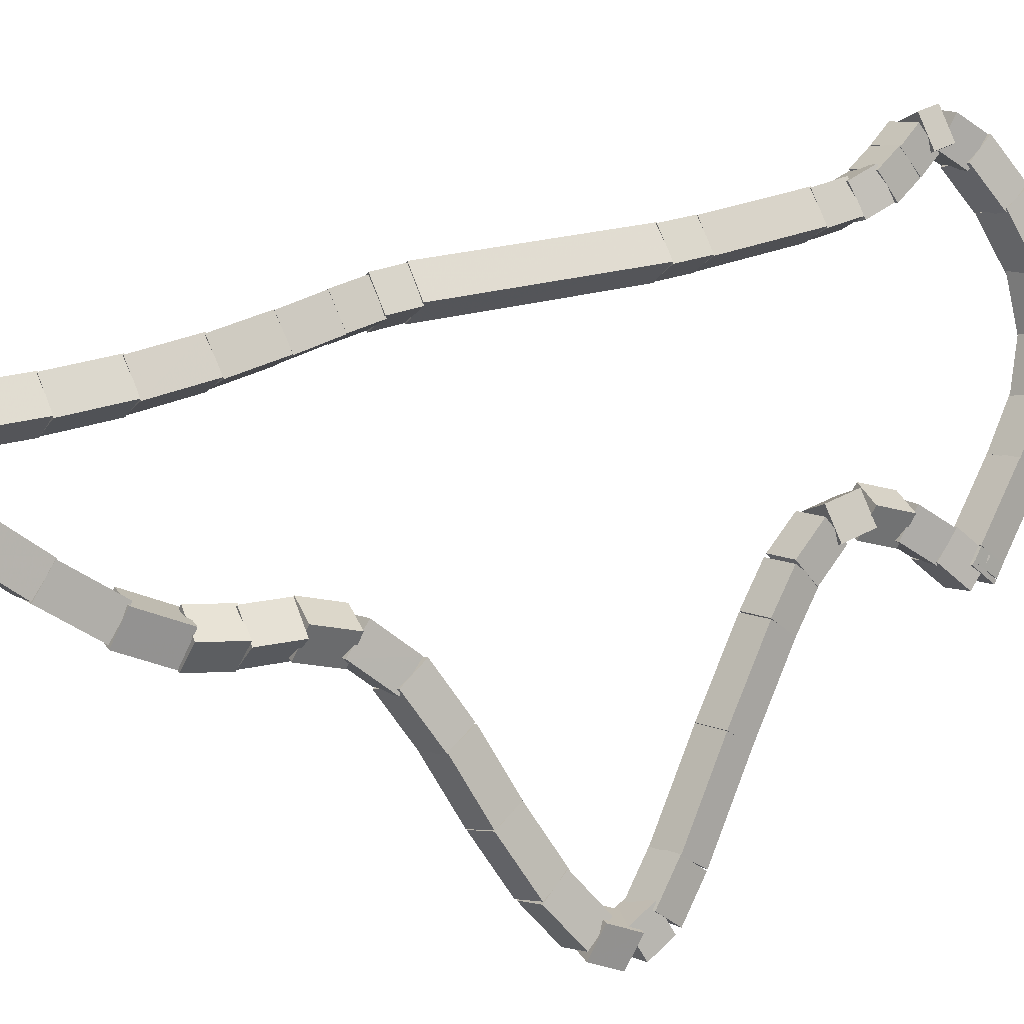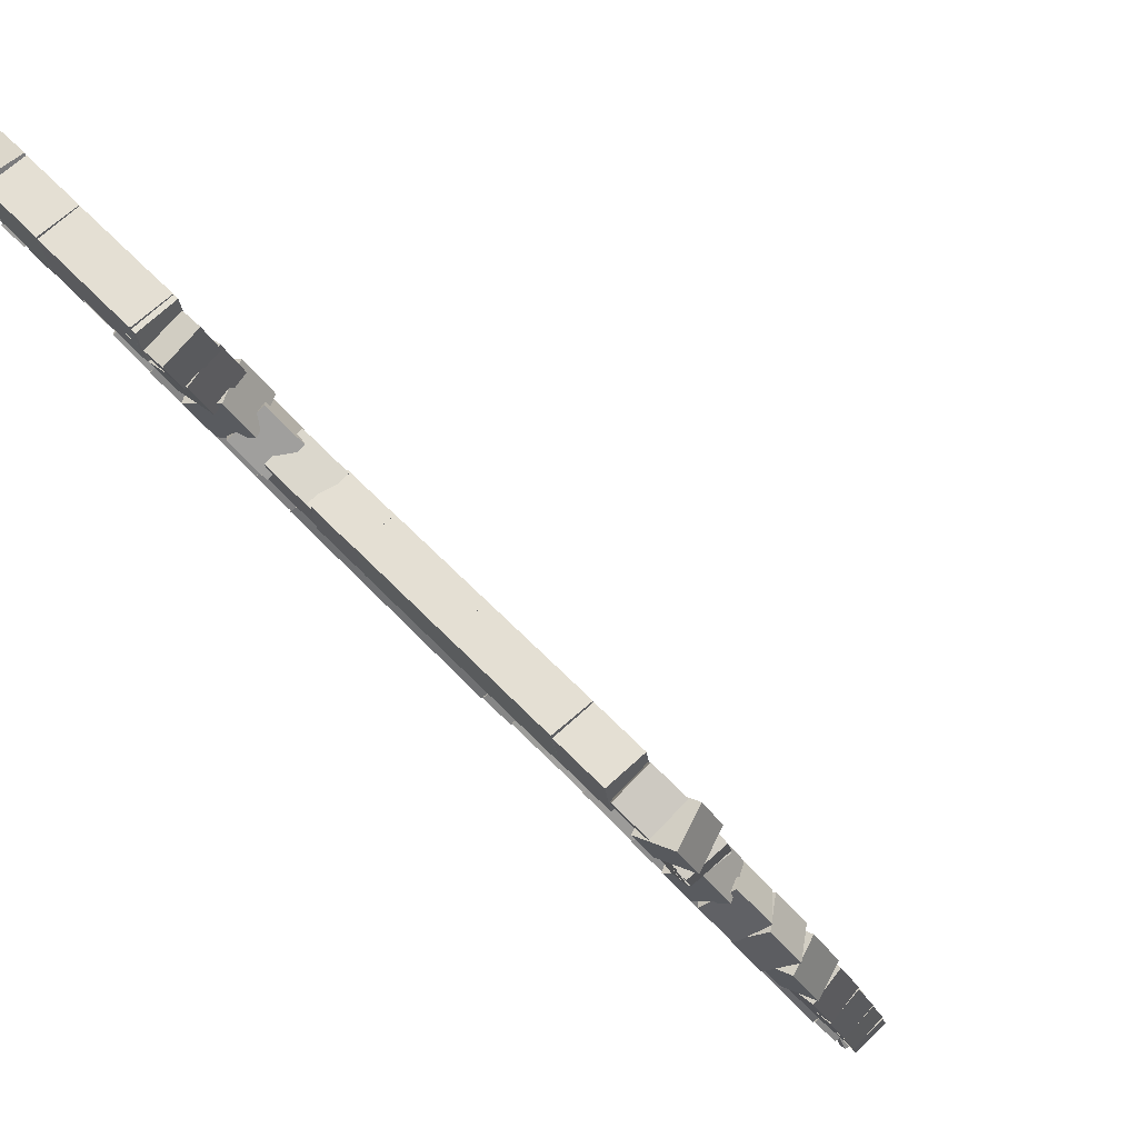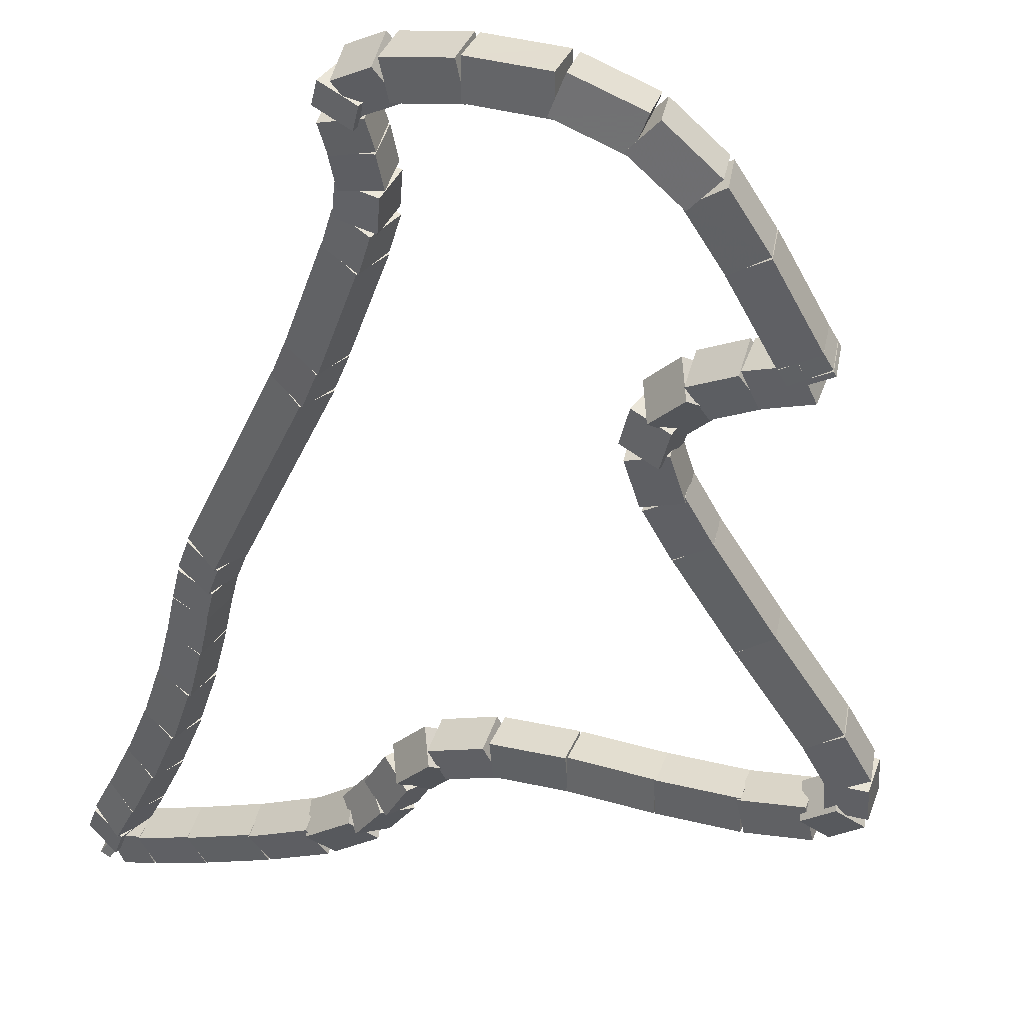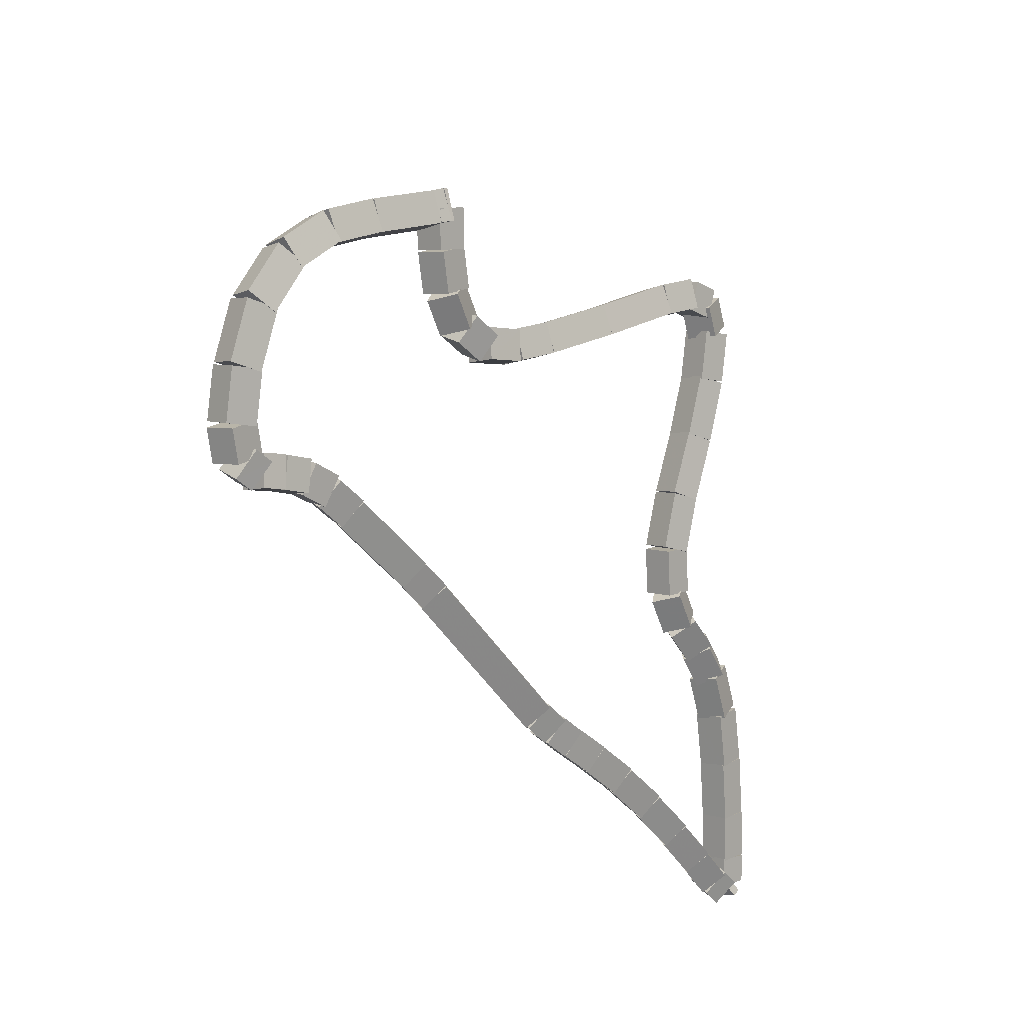
<metadata>
{"format":"obj","ext":"obj","renderer":"f3d","projection":"perspective","resolution":1024,"background":"white","views":[{"elev":-52.9,"azim":-92.3,"up":"+Y"},{"elev":-14.1,"azim":55.2,"up":"+Y"},{"elev":-3.4,"azim":-15.7,"up":"+Y"},{"elev":51.7,"azim":-89.2,"up":"+Z"}]}
</metadata>
<code>
g name
v 12.82 46.28 31.01
v 13.03 46.34 31.19
v 13.13 46.53 31.01
v 12.93 46.47 30.83
v 12.85 46.25 30.99
v 13.05 46.31 31.17
v 13.15 46.51 30.99
v 12.95 46.44 30.81
f 1 2 3 4
f 6 2 1 5
f 5 1 4 8
f 6 5 8 7
f 8 4 3 7
f 7 3 2 6
g name
v 12.76 46.35 31.05
v 12.96 46.43 31.24
v 13.06 46.62 31.05
v 12.86 46.54 30.87
v 12.83 46.27 31.01
v 13.03 46.35 31.19
v 13.13 46.54 31.01
v 12.93 46.46 30.82
f 9 10 11 12
f 14 10 9 13
f 13 9 12 16
f 14 13 16 15
f 16 12 11 15
f 15 11 10 14
g name
v 12.36 46.83 31.32
v 12.56 46.89 31.5
v 12.66 47.08 31.32
v 12.46 47.02 31.14
v 12.75 46.36 31.05
v 12.96 46.42 31.23
v 13.06 46.61 31.05
v 12.86 46.55 30.87
f 17 18 19 20
f 22 18 17 21
f 21 17 20 24
f 22 21 24 23
f 24 20 19 23
f 23 19 18 22
g name
v 12.06 47.15 31.49
v 12.26 47.23 31.67
v 12.36 47.42 31.49
v 12.16 47.34 31.3
v 12.36 46.82 31.32
v 12.56 46.9 31.51
v 12.66 47.09 31.32
v 12.47 47.01 31.13
f 25 26 27 28
f 30 26 25 29
f 29 25 28 32
f 30 29 32 31
f 32 28 27 31
f 31 27 26 30
g name
v 11.73 47.42 31.53
v 11.87 47.56 31.73
v 11.98 47.73 31.53
v 11.83 47.59 31.33
v 12.08 47.13 31.49
v 12.23 47.27 31.69
v 12.33 47.44 31.49
v 12.19 47.3 31.29
f 33 34 35 36
f 38 34 33 37
f 37 33 36 40
f 38 37 40 39
f 40 36 35 39
f 39 35 34 38
g name
v 11.34 47.61 31.42
v 11.39 47.81 31.61
v 11.52 47.96 31.42
v 11.48 47.76 31.22
v 11.76 47.4 31.53
v 11.81 47.6 31.73
v 11.94 47.75 31.53
v 11.89 47.55 31.34
f 41 42 43 44
f 46 42 41 45
f 45 41 44 48
f 46 45 48 47
f 48 44 43 47
f 47 43 42 46
g name
v 10.95 47.71 31.15
v 10.9 47.93 31.32
v 11.05 48.1 31.15
v 11.1 47.88 30.98
v 11.38 47.59 31.42
v 11.33 47.81 31.59
v 11.48 47.98 31.42
v 11.53 47.76 31.25
f 49 50 51 52
f 54 50 49 53
f 53 49 52 56
f 54 53 56 55
f 56 52 51 55
f 55 51 50 54
g name
v 10.63 47.75 30.86
v 10.53 47.96 31.02
v 10.68 48.14 30.86
v 10.78 47.93 30.71
v 10.97 47.7 31.15
v 10.87 47.92 31.3
v 11.02 48.1 31.15
v 11.12 47.89 30.99
f 57 58 59 60
f 62 58 57 61
f 61 57 60 64
f 62 61 64 63
f 64 60 59 63
f 63 59 58 62
g name
v 10.52 47.71 30.63
v 10.32 47.87 30.75
v 10.43 48.1 30.63
v 10.63 47.94 30.51
v 10.69 47.75 30.86
v 10.5 47.91 30.98
v 10.61 48.14 30.86
v 10.81 47.98 30.74
f 65 66 67 68
f 70 66 65 69
f 69 65 68 72
f 70 69 72 71
f 72 68 67 71
f 71 67 66 70
g name
v 10.68 47.81 30.48
v 10.49 47.64 30.6
v 10.28 47.79 30.48
v 10.47 47.96 30.36
v 10.68 47.91 30.63
v 10.48 47.74 30.75
v 10.28 47.9 30.63
v 10.47 48.07 30.51
f 73 74 75 76
f 78 74 73 77
f 77 73 76 80
f 78 77 80 79
f 80 76 75 79
f 79 75 74 78
g name
v 10.75 47.74 30.35
v 10.63 47.54 30.52
v 10.4 47.54 30.35
v 10.52 47.74 30.19
v 10.65 47.9 30.48
v 10.54 47.7 30.64
v 10.31 47.69 30.48
v 10.42 47.9 30.32
f 81 82 83 84
f 86 82 81 85
f 85 81 84 88
f 86 85 88 87
f 88 84 83 87
f 87 83 82 86
g name
v 10.84 47.56 30.2
v 10.72 47.36 30.36
v 10.49 47.38 30.2
v 10.61 47.58 30.04
v 10.75 47.73 30.35
v 10.63 47.53 30.51
v 10.4 47.55 30.35
v 10.52 47.75 30.2
f 89 90 91 92
f 94 90 89 93
f 93 89 92 96
f 94 93 96 95
f 96 92 91 95
f 95 91 90 94
g name
v 10.9 47.34 30
v 10.73 47.15 30.13
v 10.51 47.26 30
v 10.67 47.45 29.87
v 10.86 47.51 30.2
v 10.7 47.32 30.33
v 10.47 47.43 30.2
v 10.63 47.62 30.07
f 97 98 99 100
f 102 98 97 101
f 101 97 100 104
f 102 101 104 103
f 104 100 99 103
f 103 99 98 102
g name
v 10.89 47.12 29.74
v 10.69 46.96 29.86
v 10.49 47.13 29.74
v 10.7 47.29 29.63
v 10.9 47.29 30
v 10.7 47.13 30.11
v 10.5 47.31 30
v 10.71 47.46 29.88
f 105 106 107 108
f 110 106 105 109
f 109 105 108 112
f 110 109 112 111
f 112 108 107 111
f 111 107 106 110
g name
v 10.83 46.61 28.98
v 10.62 46.46 29.09
v 10.44 46.65 28.98
v 10.66 46.8 28.87
v 10.89 47.1 29.74
v 10.67 46.96 29.85
v 10.5 47.15 29.74
v 10.71 47.29 29.63
f 113 114 115 116
f 118 114 113 117
f 117 113 116 120
f 118 117 120 119
f 120 116 115 119
f 119 115 114 118
g name
v 10.8 46.43 28.72
v 10.58 46.3 28.83
v 10.41 46.5 28.72
v 10.64 46.63 28.61
v 10.83 46.6 28.98
v 10.61 46.46 29.09
v 10.44 46.66 28.98
v 10.66 46.8 28.88
f 121 122 123 124
f 126 122 121 125
f 125 121 124 128
f 126 125 128 127
f 128 124 123 127
f 127 123 122 126
g name
v 10.56 45.49 27.18
v 10.33 45.38 27.29
v 10.18 45.59 27.18
v 10.41 45.71 27.08
v 10.8 46.41 28.72
v 10.57 46.3 28.83
v 10.41 46.51 28.72
v 10.65 46.63 28.61
f 129 130 131 132
f 134 130 129 133
f 133 129 132 136
f 134 133 136 135
f 136 132 131 135
f 135 131 130 134
g name
v 10.55 45.37 26.96
v 10.33 45.23 27.07
v 10.15 45.42 26.96
v 10.37 45.56 26.85
v 10.57 45.52 27.18
v 10.35 45.38 27.29
v 10.17 45.57 27.18
v 10.39 45.71 27.07
f 137 138 139 140
f 142 138 137 141
f 141 137 140 144
f 142 141 144 143
f 144 140 139 143
f 143 139 138 142
g name
v 10.56 45.24 26.73
v 10.36 45.07 26.85
v 10.16 45.23 26.73
v 10.35 45.39 26.61
v 10.55 45.4 26.96
v 10.36 45.23 27.07
v 10.15 45.39 26.96
v 10.35 45.56 26.84
f 145 146 147 148
f 150 146 145 149
f 149 145 148 152
f 150 149 152 151
f 152 148 147 151
f 151 147 146 150
g name
v 10.57 45.02 26.43
v 10.38 44.85 26.55
v 10.17 45 26.43
v 10.36 45.17 26.31
v 10.56 45.24 26.73
v 10.37 45.07 26.85
v 10.16 45.22 26.73
v 10.35 45.39 26.61
f 153 154 155 156
f 158 154 153 157
f 157 153 156 160
f 158 157 160 159
f 160 156 155 159
f 159 155 154 158
g name
v 10.57 44.74 26.05
v 10.37 44.58 26.17
v 10.17 44.74 26.05
v 10.37 44.9 25.93
v 10.57 45.01 26.43
v 10.37 44.85 26.54
v 10.17 45.01 26.43
v 10.37 45.17 26.31
f 161 162 163 164
f 166 162 161 165
f 165 161 164 168
f 166 165 168 167
f 168 164 163 167
f 167 163 162 166
g name
v 10.55 44.43 25.61
v 10.34 44.28 25.72
v 10.15 44.46 25.61
v 10.36 44.61 25.5
v 10.57 44.73 26.05
v 10.36 44.58 26.16
v 10.17 44.76 26.05
v 10.38 44.91 25.94
f 169 170 171 172
f 174 170 169 173
f 173 169 172 176
f 174 173 176 175
f 176 172 171 175
f 175 171 170 174
g name
v 10.5 44.13 25.16
v 10.27 44 25.27
v 10.1 44.2 25.16
v 10.33 44.33 25.05
v 10.55 44.41 25.61
v 10.32 44.28 25.72
v 10.15 44.48 25.61
v 10.38 44.61 25.5
f 177 178 179 180
f 182 178 177 181
f 181 177 180 184
f 182 181 184 183
f 184 180 179 183
f 183 179 178 182
g name
v 10.43 43.86 24.74
v 10.19 43.75 24.84
v 10.04 43.96 24.74
v 10.28 44.08 24.63
v 10.49 44.12 25.16
v 10.26 44 25.27
v 10.11 44.21 25.16
v 10.34 44.33 25.06
f 185 186 187 188
f 190 186 185 189
f 189 185 188 192
f 190 189 192 191
f 192 188 187 191
f 191 187 186 190
g name
v 10.37 43.66 24.41
v 10.13 43.56 24.52
v 9.986 43.78 24.41
v 10.23 43.89 24.31
v 10.43 43.85 24.74
v 10.18 43.75 24.84
v 10.04 43.97 24.74
v 10.28 44.07 24.63
f 193 194 195 196
f 198 194 193 197
f 197 193 196 200
f 198 197 200 199
f 200 196 195 199
f 199 195 194 198
g name
v 10.36 43.58 24.24
v 10.14 43.44 24.35
v 9.965 43.63 24.24
v 10.18 43.77 24.13
v 10.38 43.7 24.41
v 10.16 43.56 24.52
v 9.979 43.75 24.41
v 10.2 43.89 24.3
f 201 202 203 204
f 206 202 201 205
f 205 201 204 208
f 206 205 208 207
f 208 204 203 207
f 207 203 202 206
g name
v 10.34 43.73 24.24
v 10.23 43.56 24.44
v 10.11 43.4 24.24
v 10.23 43.56 24.04
v 10.28 43.77 24.24
v 10.16 43.61 24.44
v 10.05 43.44 24.24
v 10.17 43.6 24.04
f 209 210 211 212
f 214 210 209 213
f 213 209 212 216
f 214 213 216 215
f 216 212 211 215
f 215 211 210 214
g name
v 10.42 43.76 24.42
v 10.28 43.56 24.57
v 10.42 43.36 24.42
v 10.56 43.55 24.28
v 10.23 43.76 24.24
v 10.09 43.56 24.38
v 10.22 43.36 24.24
v 10.37 43.56 24.09
f 217 218 219 220
f 222 218 217 221
f 221 217 220 224
f 222 221 224 223
f 224 220 219 223
f 223 219 218 222
g name
v 10.71 43.78 24.75
v 10.57 43.57 24.89
v 10.73 43.38 24.75
v 10.87 43.59 24.62
v 10.41 43.76 24.42
v 10.27 43.55 24.56
v 10.43 43.36 24.42
v 10.57 43.57 24.29
f 225 226 227 228
f 230 226 225 229
f 229 225 228 232
f 230 229 232 231
f 232 228 227 231
f 231 227 226 230
g name
v 11.07 43.81 25.17
v 10.94 43.6 25.3
v 11.11 43.41 25.17
v 11.24 43.63 25.04
v 10.7 43.77 24.75
v 10.57 43.56 24.88
v 10.74 43.38 24.75
v 10.87 43.59 24.62
f 233 234 235 236
f 238 234 233 237
f 237 233 236 240
f 238 237 240 239
f 240 236 235 239
f 239 235 234 238
g name
v 11.38 43.87 25.58
v 11.27 43.64 25.71
v 11.45 43.47 25.58
v 11.57 43.7 25.45
v 11.06 43.81 25.17
v 10.94 43.59 25.3
v 11.13 43.42 25.17
v 11.24 43.64 25.05
f 241 242 243 244
f 246 242 241 245
f 245 241 244 248
f 246 245 248 247
f 248 244 243 247
f 247 243 242 246
g name
v 11.56 43.96 25.95
v 11.49 43.7 26.06
v 11.73 43.59 25.95
v 11.79 43.85 25.84
v 11.33 43.85 25.58
v 11.27 43.6 25.69
v 11.5 43.49 25.58
v 11.57 43.74 25.47
f 249 250 251 252
f 254 250 249 253
f 253 249 252 256
f 254 253 256 255
f 256 252 251 255
f 255 251 250 254
g name
v 11.58 44.04 26.27
v 11.65 43.78 26.37
v 11.91 43.81 26.27
v 11.84 44.07 26.17
v 11.48 43.89 25.95
v 11.54 43.63 26.05
v 11.81 43.66 25.95
v 11.74 43.92 25.85
f 257 258 259 260
f 262 258 257 261
f 261 257 260 264
f 262 261 264 263
f 264 260 259 263
f 263 259 258 262
g name
v 11.62 44.17 26.58
v 11.75 43.94 26.68
v 12 44.03 26.58
v 11.87 44.26 26.48
v 11.56 44 26.27
v 11.68 43.76 26.37
v 11.93 43.85 26.27
v 11.8 44.09 26.16
f 265 266 267 268
f 270 266 265 269
f 269 265 268 272
f 270 269 272 271
f 272 268 267 271
f 271 267 266 270
g name
v 11.82 44.37 26.9
v 11.82 44.11 27
v 12.08 44.07 26.9
v 12.08 44.34 26.79
v 11.68 44.25 26.58
v 11.68 43.99 26.68
v 11.94 43.95 26.58
v 11.94 44.21 26.48
f 273 274 275 276
f 278 274 273 277
f 277 273 276 280
f 278 277 280 279
f 280 276 275 279
f 279 275 274 278
g name
v 12.23 44.44 27.22
v 12.1 44.23 27.35
v 12.26 44.04 27.22
v 12.39 44.25 27.08
v 11.94 44.42 26.9
v 11.8 44.21 27.03
v 11.96 44.02 26.9
v 12.1 44.23 26.76
f 281 282 283 284
f 286 282 281 285
f 285 281 284 288
f 286 285 288 287
f 288 284 283 287
f 287 283 282 286
g name
v 12.71 44.35 27.51
v 12.56 44.18 27.68
v 12.63 43.96 27.51
v 12.78 44.13 27.35
v 12.29 44.44 27.22
v 12.13 44.27 27.38
v 12.2 44.05 27.22
v 12.35 44.22 27.05
f 289 290 291 292
f 294 290 289 293
f 293 289 292 296
f 294 293 296 295
f 296 292 291 295
f 295 291 290 294
g name
v 13.22 44.21 27.82
v 13.07 44.04 27.99
v 13.11 43.82 27.82
v 13.26 43.99 27.65
v 12.72 44.35 27.51
v 12.57 44.18 27.69
v 12.62 43.96 27.51
v 12.77 44.13 27.34
f 297 298 299 300
f 302 298 297 301
f 301 297 300 304
f 302 301 304 303
f 304 300 299 303
f 303 299 298 302
g name
v 13.68 44.1 28.13
v 13.53 43.93 28.3
v 13.59 43.71 28.13
v 13.74 43.88 27.96
v 13.21 44.21 27.82
v 13.06 44.04 27.99
v 13.12 43.82 27.82
v 13.27 43.99 27.65
f 305 306 307 308
f 310 306 305 309
f 309 305 308 312
f 310 309 312 311
f 312 308 307 311
f 311 307 306 310
g name
v 14.01 44.06 28.43
v 13.86 43.88 28.58
v 13.97 43.66 28.43
v 14.12 43.85 28.27
v 13.66 44.1 28.13
v 13.51 43.92 28.29
v 13.61 43.71 28.13
v 13.76 43.89 27.98
f 313 314 315 316
f 318 314 313 317
f 317 313 316 320
f 318 317 320 319
f 320 316 315 319
f 319 315 314 318
g name
v 14.05 44.11 28.67
v 13.99 43.86 28.78
v 14.22 43.75 28.67
v 14.29 44.01 28.56
v 13.9 44.04 28.43
v 13.84 43.79 28.54
v 14.08 43.68 28.43
v 14.14 43.94 28.32
f 321 322 323 324
f 326 322 321 325
f 325 321 324 328
f 326 325 328 327
f 328 324 323 327
f 327 323 322 326
g name
v 13.88 44.04 28.86
v 14.12 43.98 29
v 14.25 44.19 28.86
v 14.02 44.24 28.71
v 13.95 43.86 28.67
v 14.19 43.81 28.82
v 14.32 44.01 28.67
v 14.09 44.06 28.53
f 329 330 331 332
f 334 330 329 333
f 333 329 332 336
f 334 333 336 335
f 336 332 331 335
f 335 331 330 334
g name
v 13.68 44.26 29.01
v 13.89 44.33 29.2
v 13.99 44.52 29.01
v 13.78 44.45 28.83
v 13.92 43.98 28.86
v 14.12 44.05 29.04
v 14.22 44.24 28.86
v 14.02 44.17 28.67
f 337 338 339 340
f 342 338 337 341
f 341 337 340 344
f 342 341 344 343
f 344 340 339 343
f 343 339 338 342
g name
v 13.14 44.84 29.29
v 13.33 44.92 29.48
v 13.43 45.11 29.29
v 13.24 45.02 29.1
v 13.69 44.25 29.01
v 13.88 44.34 29.2
v 13.98 44.52 29.01
v 13.79 44.44 28.82
f 345 346 347 348
f 350 346 345 349
f 349 345 348 352
f 350 349 352 351
f 352 348 347 351
f 351 347 346 350
g name
v 12.65 45.37 29.56
v 12.85 45.46 29.75
v 12.95 45.64 29.56
v 12.75 45.56 29.38
v 13.14 44.84 29.29
v 13.34 44.92 29.48
v 13.44 45.11 29.29
v 13.24 45.02 29.11
f 353 354 355 356
f 358 354 353 357
f 357 353 356 360
f 358 357 360 359
f 360 356 355 359
f 359 355 354 358
g name
v 12.42 45.65 29.72
v 12.62 45.72 29.9
v 12.72 45.91 29.72
v 12.52 45.84 29.54
v 12.65 45.38 29.56
v 12.85 45.45 29.75
v 12.95 45.64 29.56
v 12.75 45.57 29.38
f 361 362 363 364
f 366 362 361 365
f 365 361 364 368
f 366 365 368 367
f 368 364 363 367
f 367 363 362 366
g name
v 12.24 45.93 29.92
v 12.47 45.95 30.09
v 12.58 46.15 29.92
v 12.35 46.13 29.75
v 12.4 45.68 29.72
v 12.63 45.69 29.89
v 12.74 45.89 29.72
v 12.51 45.88 29.55
f 369 370 371 372
f 374 370 369 373
f 373 369 372 376
f 374 373 376 375
f 376 372 371 375
f 375 371 370 374
g name
v 12.2 46.21 30.17
v 12.41 46.06 30.28
v 12.6 46.22 30.17
v 12.39 46.38 30.05
v 12.21 46.03 29.92
v 12.41 45.88 30.04
v 12.61 46.05 29.92
v 12.4 46.2 29.8
f 377 378 379 380
f 382 378 377 381
f 381 377 380 384
f 382 381 384 383
f 384 380 379 383
f 383 379 378 382
g name
v 12.41 46.48 30.45
v 12.4 46.22 30.56
v 12.66 46.17 30.45
v 12.67 46.43 30.35
v 12.28 46.37 30.17
v 12.27 46.11 30.27
v 12.52 46.06 30.17
v 12.54 46.32 30.06
f 385 386 387 388
f 390 386 385 389
f 389 385 388 392
f 390 389 392 391
f 392 388 387 391
f 391 387 386 390
g name
v 12.72 46.56 30.74
v 12.6 46.34 30.86
v 12.8 46.17 30.74
v 12.91 46.4 30.61
v 12.5 46.52 30.45
v 12.38 46.29 30.58
v 12.57 46.13 30.45
v 12.69 46.35 30.33
f 393 394 395 396
f 398 394 393 397
f 397 393 396 400
f 398 397 400 399
f 400 396 395 399
f 399 395 394 398
g name
v 12.99 46.58 30.99
v 12.85 46.37 31.13
v 13.01 46.18 30.99
v 13.15 46.38 30.86
v 12.75 46.57 30.74
v 12.61 46.36 30.87
v 12.77 46.17 30.74
v 12.9 46.37 30.6
f 401 402 403 404
f 406 402 401 405
f 405 401 404 408
f 406 405 408 407
f 408 404 403 407
f 407 403 402 406

</code>
